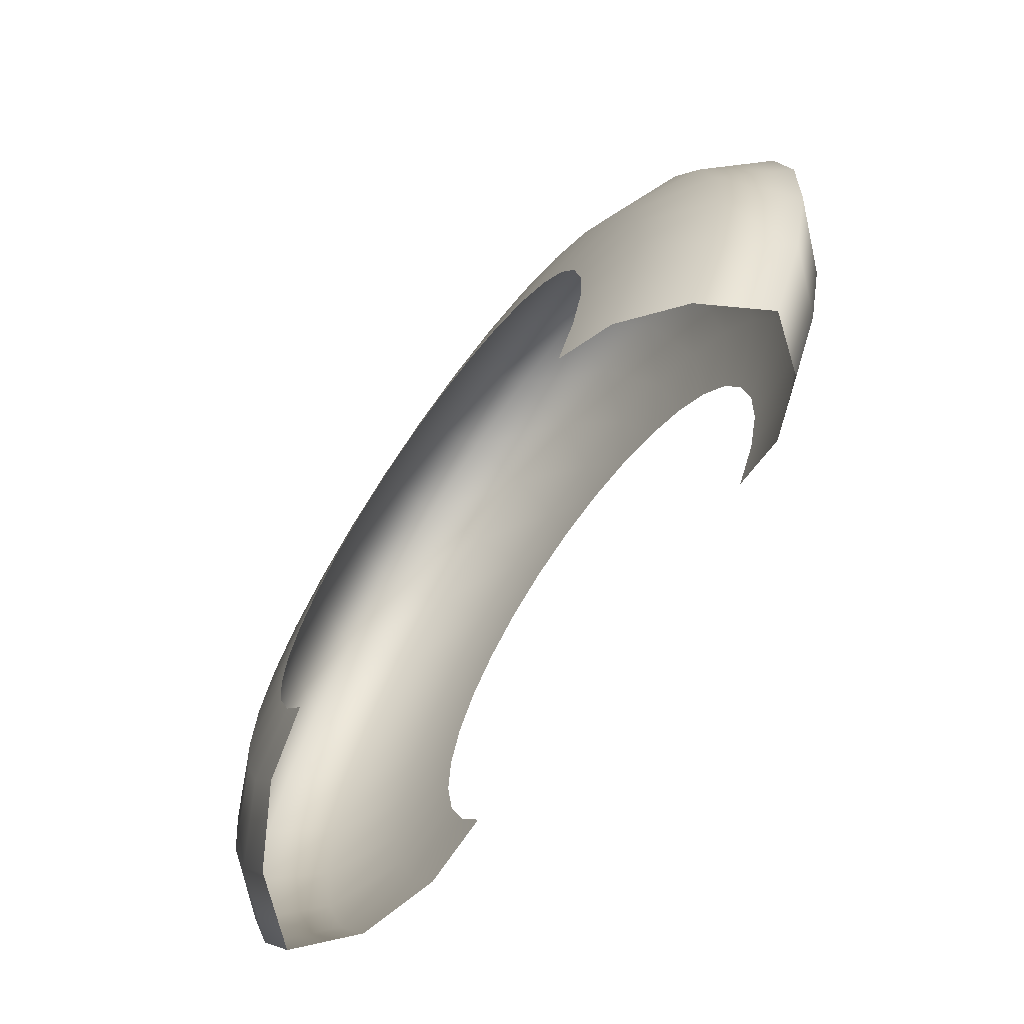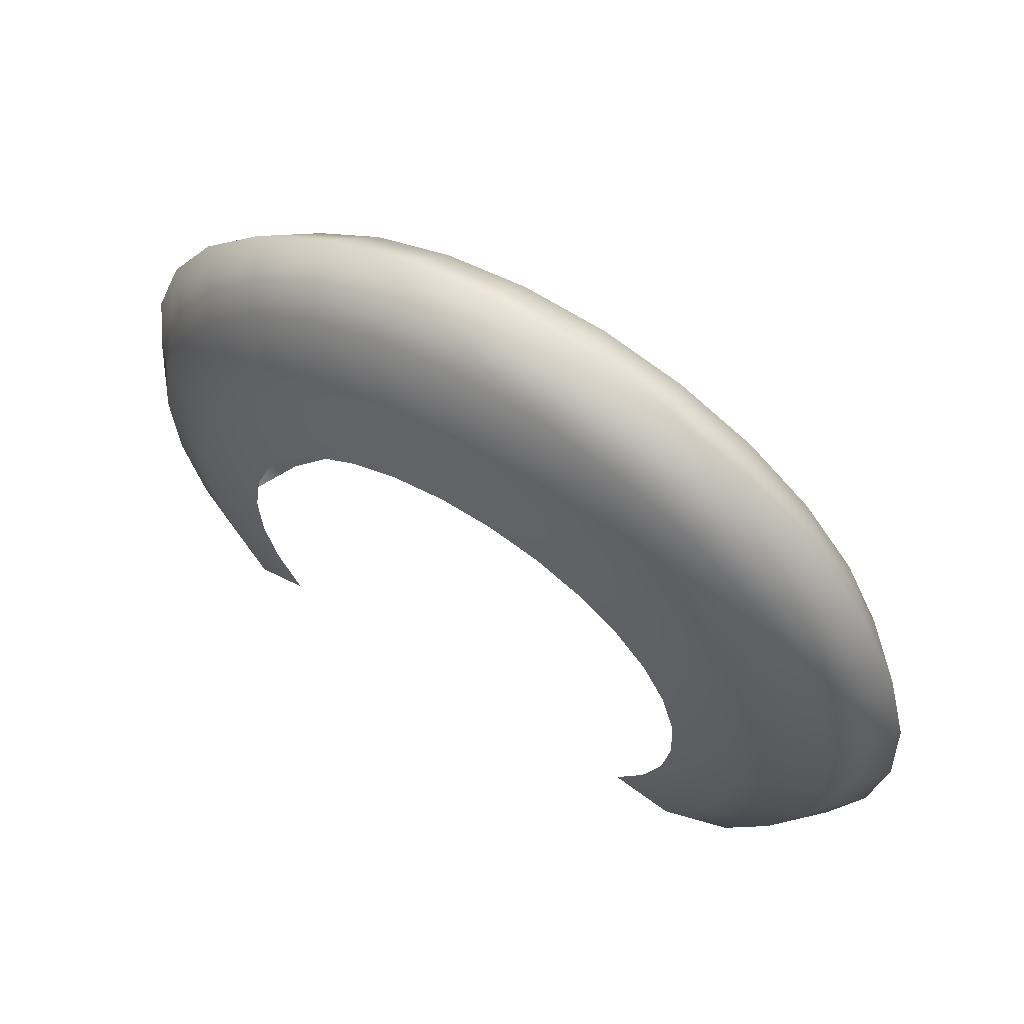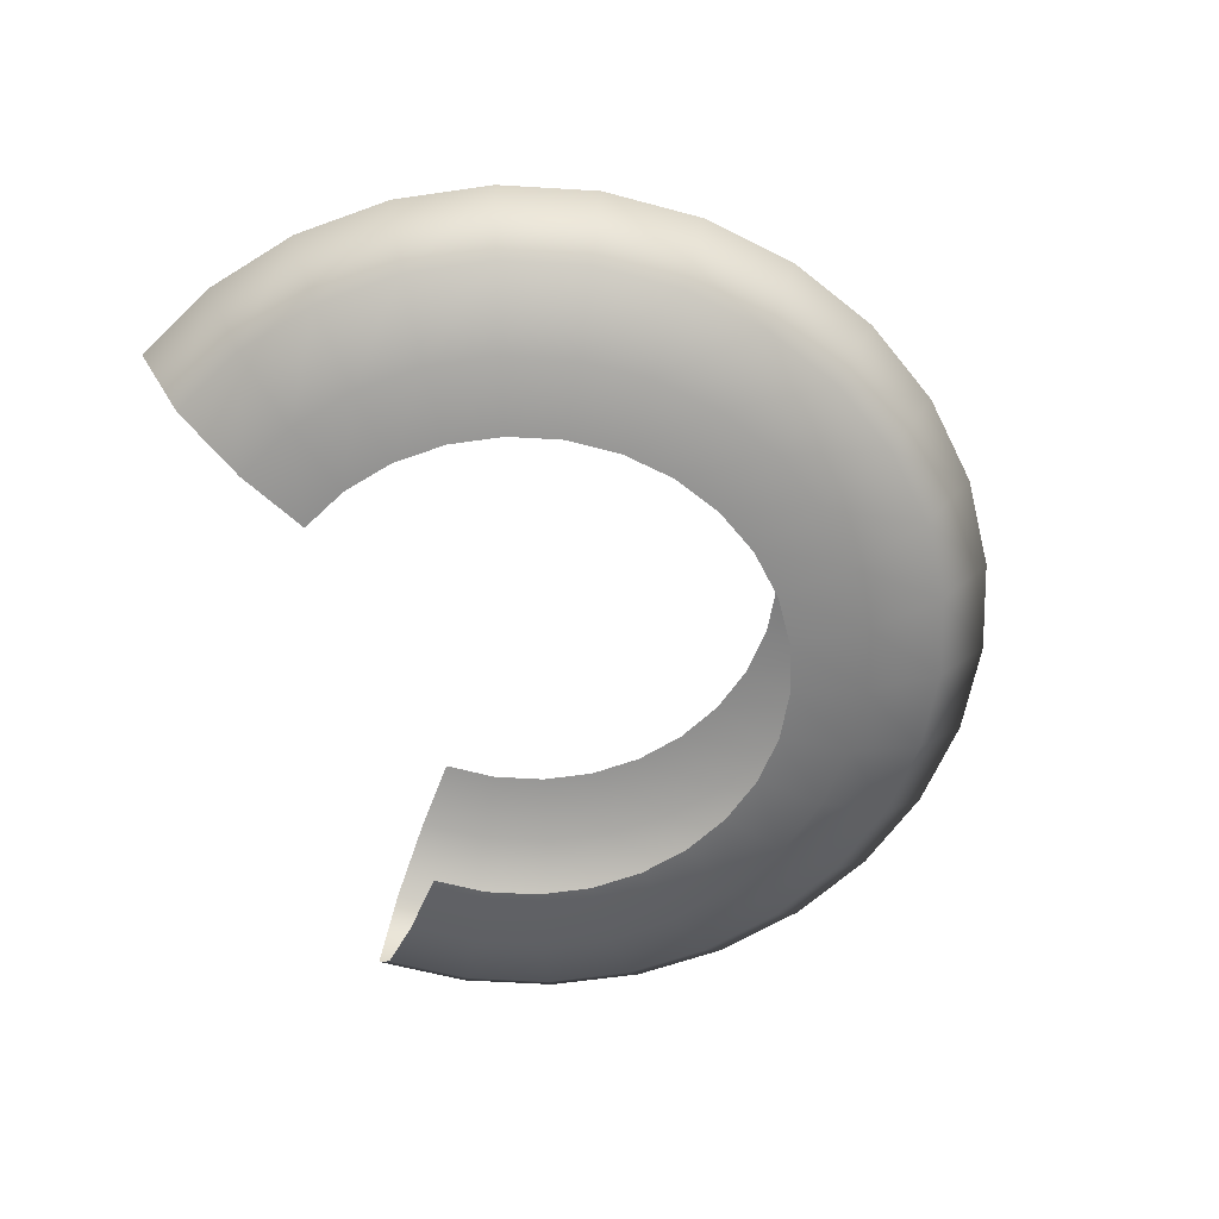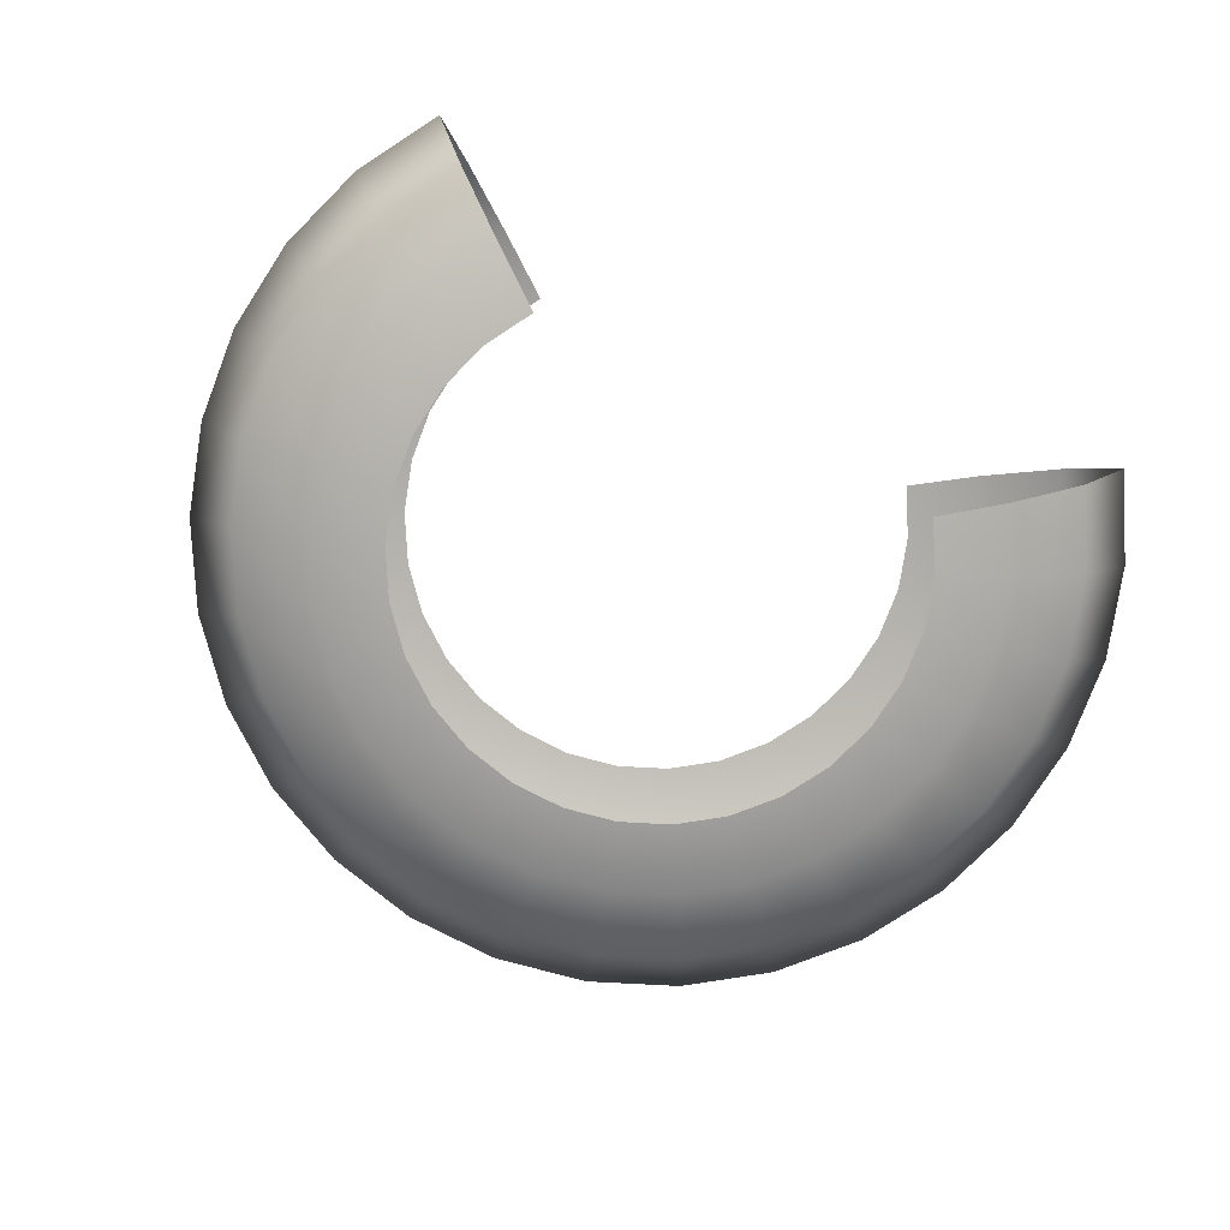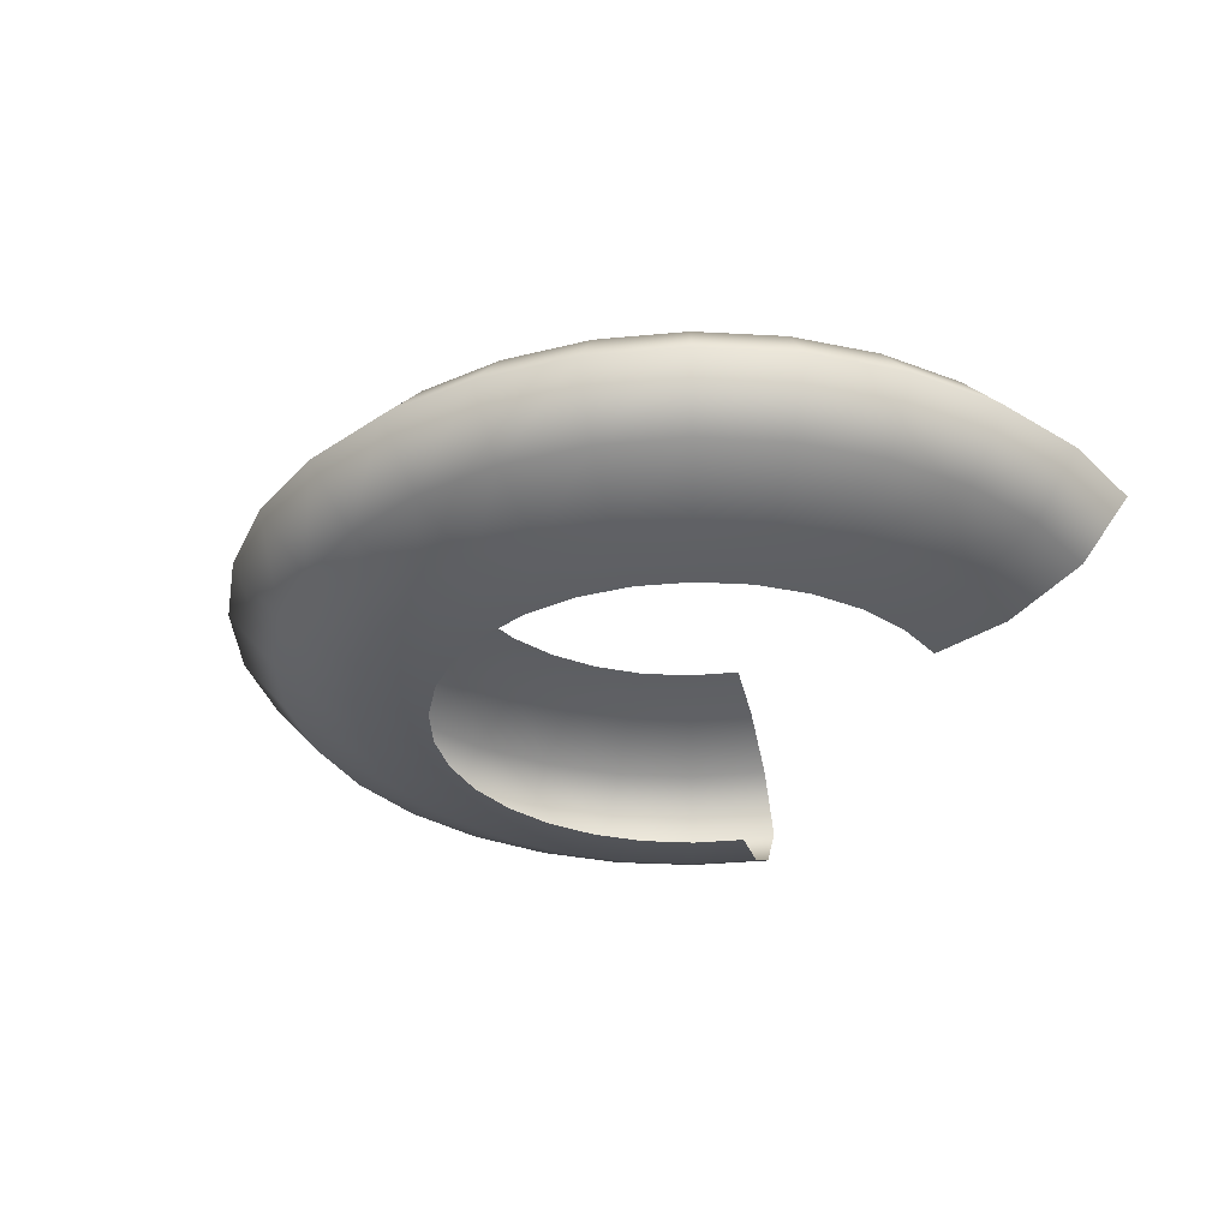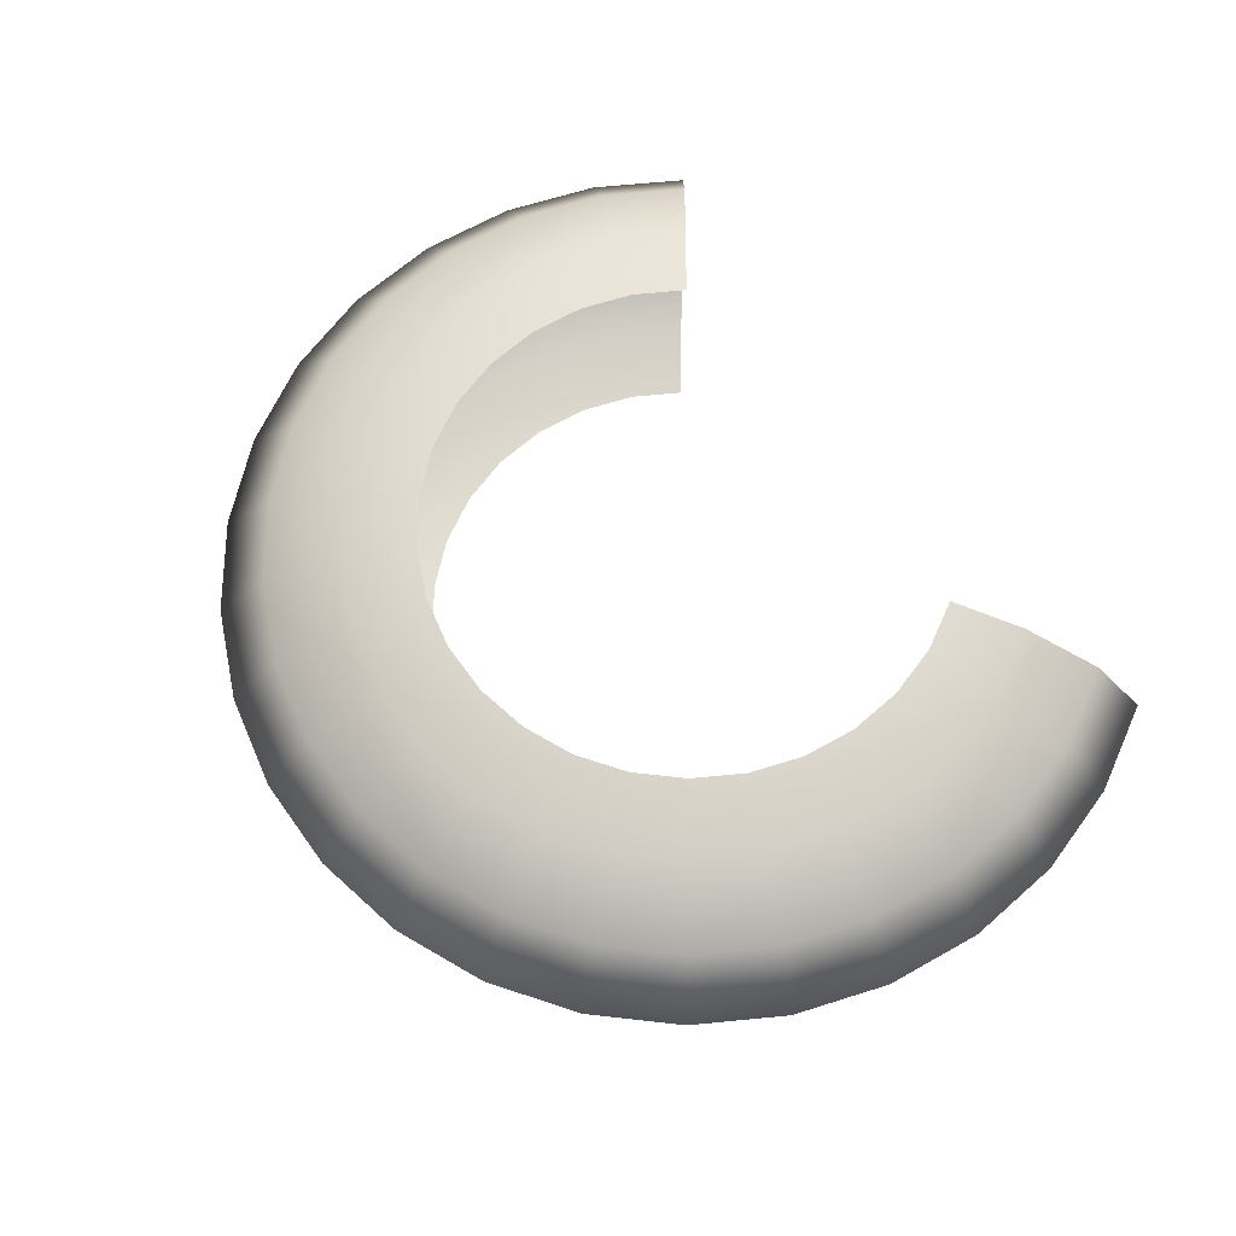
<metadata>
{"format":"obj","ext":"obj","renderer":"f3d","projection":"perspective","resolution":1024,"background":"white","views":[{"elev":-68.7,"azim":54.3,"up":"+Z"},{"elev":61.4,"azim":-147.9,"up":"+Z"},{"elev":-59.9,"azim":-78.5,"up":"+Y"},{"elev":-78.8,"azim":150.0,"up":"+Y"},{"elev":-31.9,"azim":64.6,"up":"+Y"},{"elev":66.1,"azim":51.4,"up":"+Y"}]}
</metadata>
<code>
o TorusStrikeMesh_Untitled
v -0.1152 -0.05956 -0.09329
v -0.1321 -0.05956 -0.0673
v -0.1432 -0.05956 -0.03837
v -0.148 -0.05956 -0.007758
v -0.1464 -0.05956 0.02319
v -0.1384 -0.05956 0.05313
v -0.1243 -0.05956 0.08074
v -0.1048 -0.05956 0.1048
v -0.08074 -0.05956 0.1243
v -0.05313 -0.05956 0.1384
v -0.02319 -0.05956 0.1464
v 0.007759 -0.05956 0.148
v 0.03837 -0.05956 0.1432
v 0.0673 -0.05956 0.1321
v 0.09329 -0.05956 0.1152
v 0.1152 -0.05956 0.09329
v 0.1321 -0.05956 0.0673
v 0.1432 -0.05956 0.03837
v 0.148 -0.05956 0.007759
v 0.1464 -0.05956 -0.02319
v 0.1384 -0.05956 -0.05313
v 0.1243 -0.05956 -0.08074
v -0.1485 -0.0532 -0.1203
v -0.1703 -0.0532 -0.08677
v -0.1846 -0.0532 -0.04947
v -0.1909 -0.0532 -0.01
v -0.1888 -0.0532 0.0299
v -0.1784 -0.0532 0.0685
v -0.1603 -0.0532 0.1041
v -0.1352 -0.0532 0.1352
v -0.1041 -0.0532 0.1603
v -0.0685 -0.0532 0.1784
v -0.0299 -0.0532 0.1888
v 0.01 -0.0532 0.1909
v 0.04947 -0.0532 0.1846
v 0.08677 -0.0532 0.1703
v 0.1203 -0.0532 0.1485
v 0.1485 -0.0532 0.1203
v 0.1703 -0.0532 0.08677
v 0.1846 -0.0532 0.04947
v 0.1909 -0.0532 0.01
v 0.1888 -0.0532 -0.0299
v 0.1784 -0.0532 -0.0685
v 0.1603 -0.0532 -0.1041
v -0.1828 -0.03252 -0.1481
v -0.2096 -0.03252 -0.1068
v -0.2273 -0.03252 -0.06089
v -0.235 -0.03252 -0.01231
v -0.2324 -0.03252 0.0368
v -0.2197 -0.03252 0.08432
v -0.1973 -0.03252 0.1281
v -0.1664 -0.03252 0.1664
v -0.1281 -0.03252 0.1973
v -0.08432 -0.03252 0.2197
v -0.0368 -0.03252 0.2324
v 0.01231 -0.03252 0.235
v 0.06089 -0.03252 0.2273
v 0.1068 -0.03252 0.2096
v 0.1481 -0.03252 0.1828
v 0.1828 -0.03252 0.1481
v 0.2096 -0.03252 0.1068
v 0.2273 -0.03252 0.06089
v 0.235 -0.03252 0.01231
v 0.2324 -0.03252 -0.0368
v 0.2197 -0.03252 -0.08432
v 0.1973 -0.03252 -0.1281
v -0.2051 -0 -0.1661
v -0.2351 -0 -0.1198
v -0.2549 -0 -0.06829
v -0.2635 -0 -0.01381
v -0.2606 -0 0.04128
v -0.2463 -0 0.09456
v -0.2213 0 0.1437
v -0.1866 0 0.1866
v -0.1437 0 0.2213
v -0.09456 0 0.2463
v -0.04128 0 0.2606
v 0.01381 0 0.2635
v 0.06829 0 0.2549
v 0.1198 0 0.2351
v 0.1661 0 0.2051
v 0.2051 0 0.1661
v 0.2351 0 0.1198
v 0.2549 0 0.06829
v 0.2635 0 0.01381
v 0.2606 0 -0.04128
v 0.2463 0 -0.09456
v 0.2213 0 -0.1437
v -0.1828 0.03252 -0.1481
v -0.2096 0.03252 -0.1068
v -0.2273 0.03252 -0.06089
v -0.235 0.03252 -0.01231
v -0.2324 0.03252 0.0368
v -0.2197 0.03252 0.08432
v -0.1973 0.03252 0.1281
v -0.1664 0.03252 0.1664
v -0.1281 0.03252 0.1973
v -0.08432 0.03252 0.2197
v -0.0368 0.03252 0.2324
v 0.01231 0.03252 0.235
v 0.06089 0.03252 0.2273
v 0.1068 0.03252 0.2096
v 0.1481 0.03252 0.1828
v 0.1828 0.03252 0.1481
v 0.2096 0.03252 0.1068
v 0.2273 0.03252 0.06089
v 0.235 0.03252 0.01231
v 0.2324 0.03252 -0.0368
v 0.2197 0.03252 -0.08432
v 0.1973 0.03252 -0.1281
v -0.1485 0.0532 -0.1203
v -0.1703 0.0532 -0.08677
v -0.1846 0.0532 -0.04947
v -0.1909 0.0532 -0.01
v -0.1888 0.0532 0.0299
v -0.1784 0.0532 0.0685
v -0.1603 0.0532 0.1041
v -0.1352 0.0532 0.1352
v -0.1041 0.0532 0.1603
v -0.0685 0.0532 0.1784
v -0.0299 0.0532 0.1888
v 0.01 0.0532 0.1909
v 0.04947 0.0532 0.1846
v 0.08677 0.0532 0.1703
v 0.1203 0.0532 0.1485
v 0.1485 0.0532 0.1203
v 0.1703 0.0532 0.08677
v 0.1846 0.0532 0.04947
v 0.1909 0.0532 0.01
v 0.1888 0.0532 -0.0299
v 0.1784 0.0532 -0.0685
v 0.1603 0.0532 -0.1041
v -0.1152 0.05956 -0.09329
v -0.1321 0.05956 -0.0673
v -0.1432 0.05956 -0.03837
v -0.148 0.05956 -0.007758
v -0.1464 0.05956 0.02319
v -0.1384 0.05956 0.05313
v -0.1243 0.05956 0.08074
v -0.1048 0.05956 0.1048
v -0.08074 0.05956 0.1243
v -0.05313 0.05956 0.1384
v -0.02319 0.05956 0.1464
v 0.007759 0.05956 0.148
v 0.03837 0.05956 0.1432
v 0.0673 0.05956 0.1321
v 0.09329 0.05956 0.1152
v 0.1152 0.05956 0.09329
v 0.1321 0.05956 0.0673
v 0.1432 0.05956 0.03837
v 0.148 0.05956 0.007759
v 0.1464 0.05956 -0.02319
v 0.1384 0.05956 -0.05313
v 0.1243 0.05956 -0.08074
f 1 2 24 23
f 2 3 25 24
f 3 4 26 25
f 4 5 27 26
f 5 6 28 27
f 6 7 29 28
f 7 8 30 29
f 8 9 31 30
f 9 10 32 31
f 10 11 33 32
f 11 12 34 33
f 12 13 35 34
f 13 14 36 35
f 14 15 37 36
f 15 16 38 37
f 16 17 39 38
f 17 18 40 39
f 18 19 41 40
f 19 20 42 41
f 20 21 43 42
f 21 22 44 43
f 23 24 46 45
f 24 25 47 46
f 25 26 48 47
f 26 27 49 48
f 27 28 50 49
f 28 29 51 50
f 29 30 52 51
f 30 31 53 52
f 31 32 54 53
f 32 33 55 54
f 33 34 56 55
f 34 35 57 56
f 35 36 58 57
f 36 37 59 58
f 37 38 60 59
f 38 39 61 60
f 39 40 62 61
f 40 41 63 62
f 41 42 64 63
f 42 43 65 64
f 43 44 66 65
f 45 46 68 67
f 46 47 69 68
f 47 48 70 69
f 48 49 71 70
f 49 50 72 71
f 50 51 73 72
f 51 52 74 73
f 52 53 75 74
f 53 54 76 75
f 54 55 77 76
f 55 56 78 77
f 56 57 79 78
f 57 58 80 79
f 58 59 81 80
f 59 60 82 81
f 60 61 83 82
f 61 62 84 83
f 62 63 85 84
f 63 64 86 85
f 64 65 87 86
f 65 66 88 87
f 67 68 90 89
f 68 69 91 90
f 69 70 92 91
f 70 71 93 92
f 71 72 94 93
f 72 73 95 94
f 73 74 96 95
f 74 75 97 96
f 75 76 98 97
f 76 77 99 98
f 77 78 100 99
f 78 79 101 100
f 79 80 102 101
f 80 81 103 102
f 81 82 104 103
f 82 83 105 104
f 83 84 106 105
f 84 85 107 106
f 85 86 108 107
f 86 87 109 108
f 87 88 110 109
f 89 90 112 111
f 90 91 113 112
f 91 92 114 113
f 92 93 115 114
f 93 94 116 115
f 94 95 117 116
f 95 96 118 117
f 96 97 119 118
f 97 98 120 119
f 98 99 121 120
f 99 100 122 121
f 100 101 123 122
f 101 102 124 123
f 102 103 125 124
f 103 104 126 125
f 104 105 127 126
f 105 106 128 127
f 106 107 129 128
f 107 108 130 129
f 108 109 131 130
f 109 110 132 131
f 111 112 134 133
f 112 113 135 134
f 113 114 136 135
f 114 115 137 136
f 115 116 138 137
f 116 117 139 138
f 117 118 140 139
f 118 119 141 140
f 119 120 142 141
f 120 121 143 142
f 121 122 144 143
f 122 123 145 144
f 123 124 146 145
f 124 125 147 146
f 125 126 148 147
f 126 127 149 148
f 127 128 150 149
f 128 129 151 150
f 129 130 152 151
f 130 131 153 152
f 131 132 154 153

</code>
